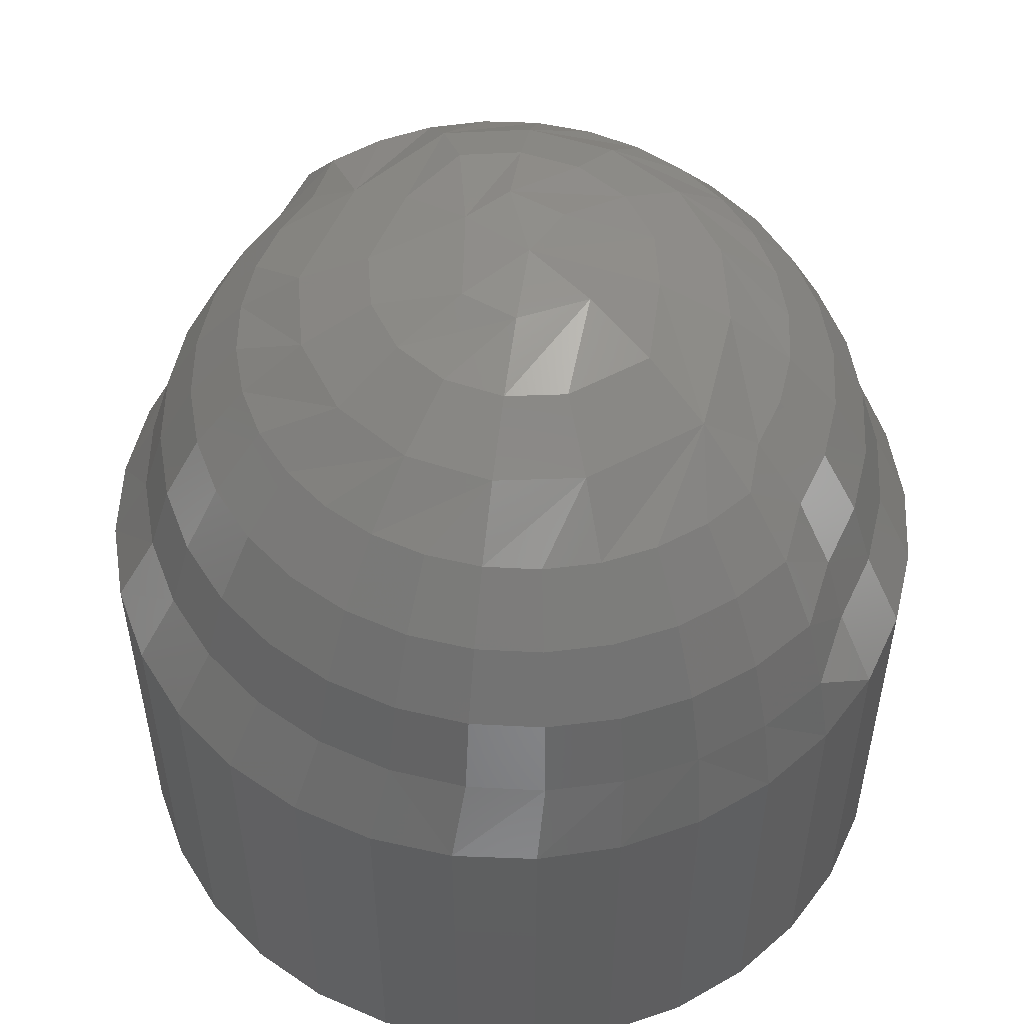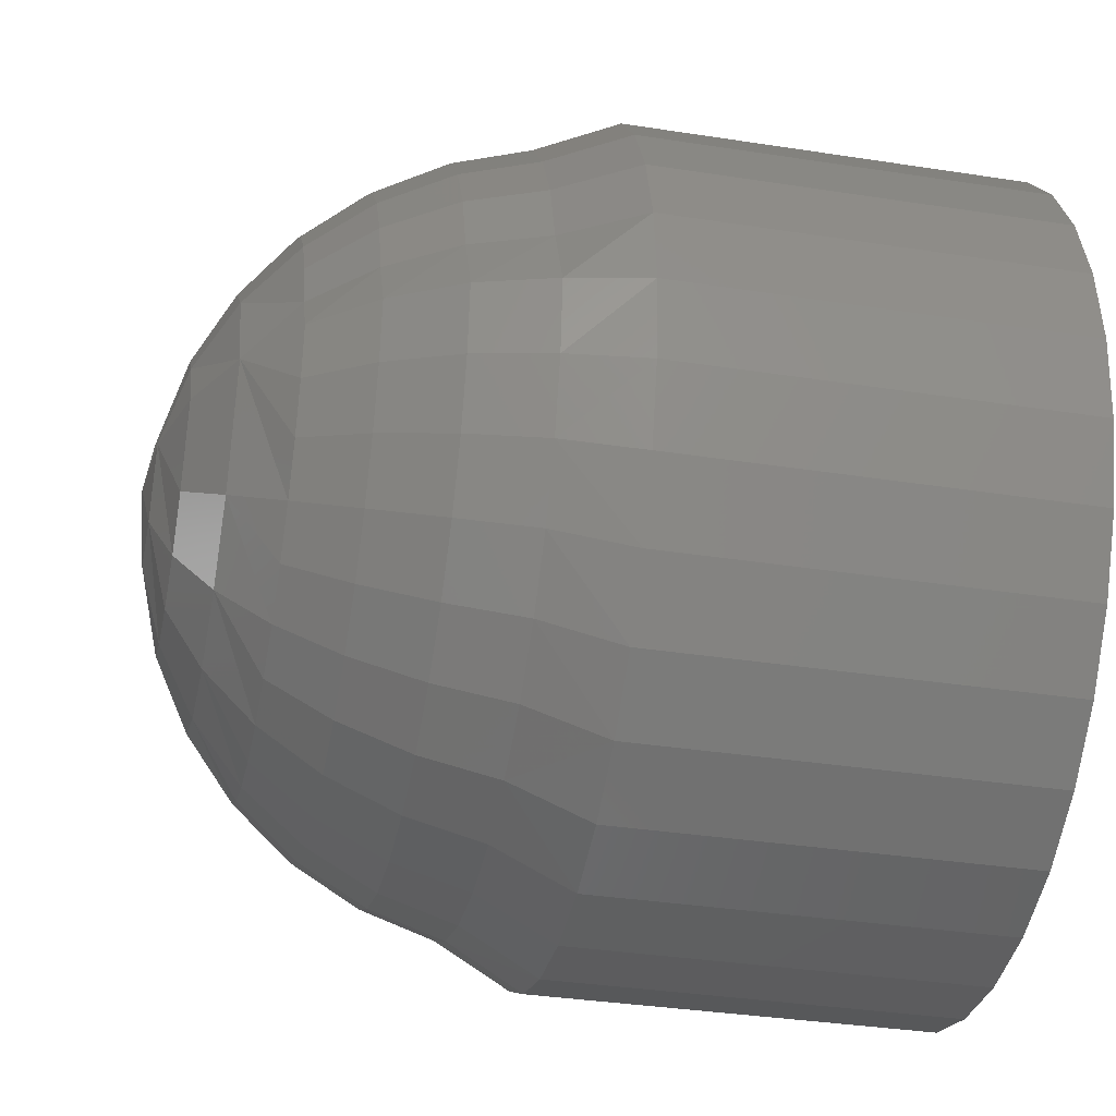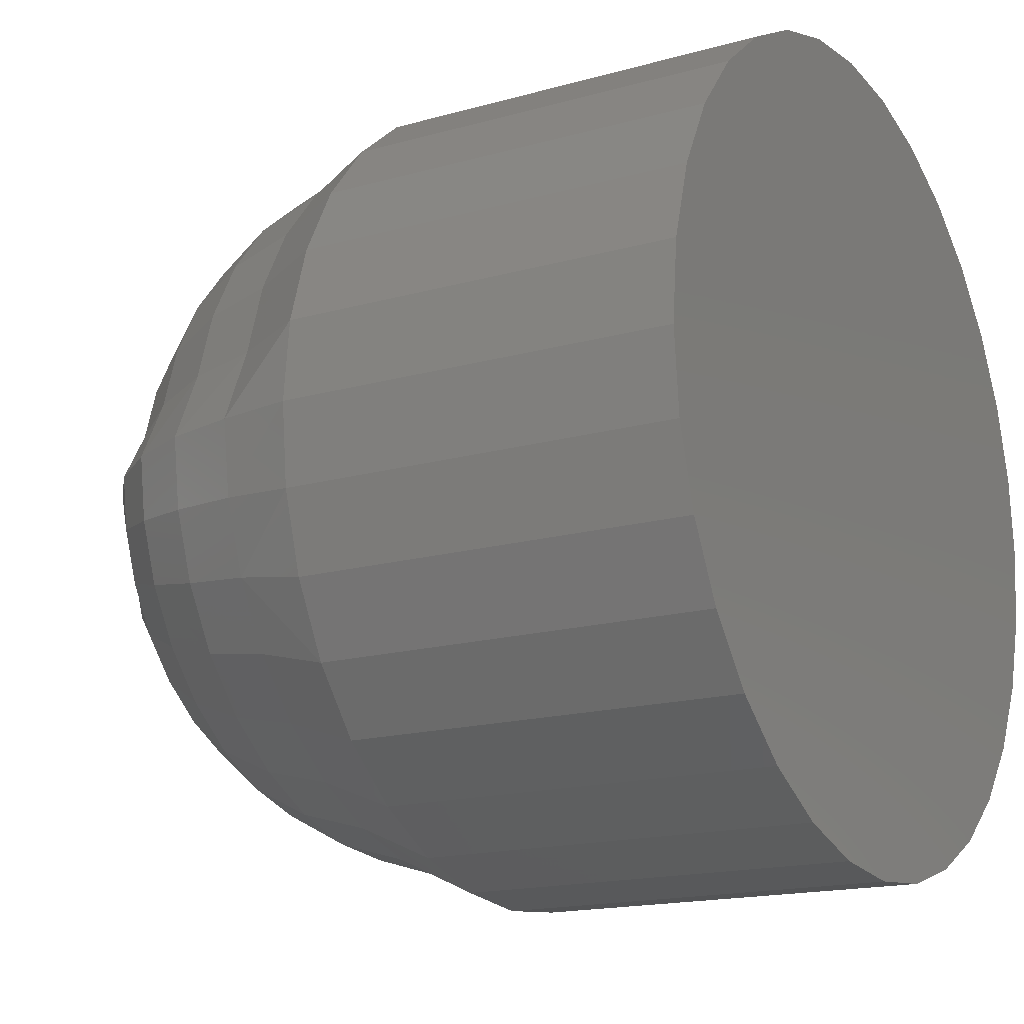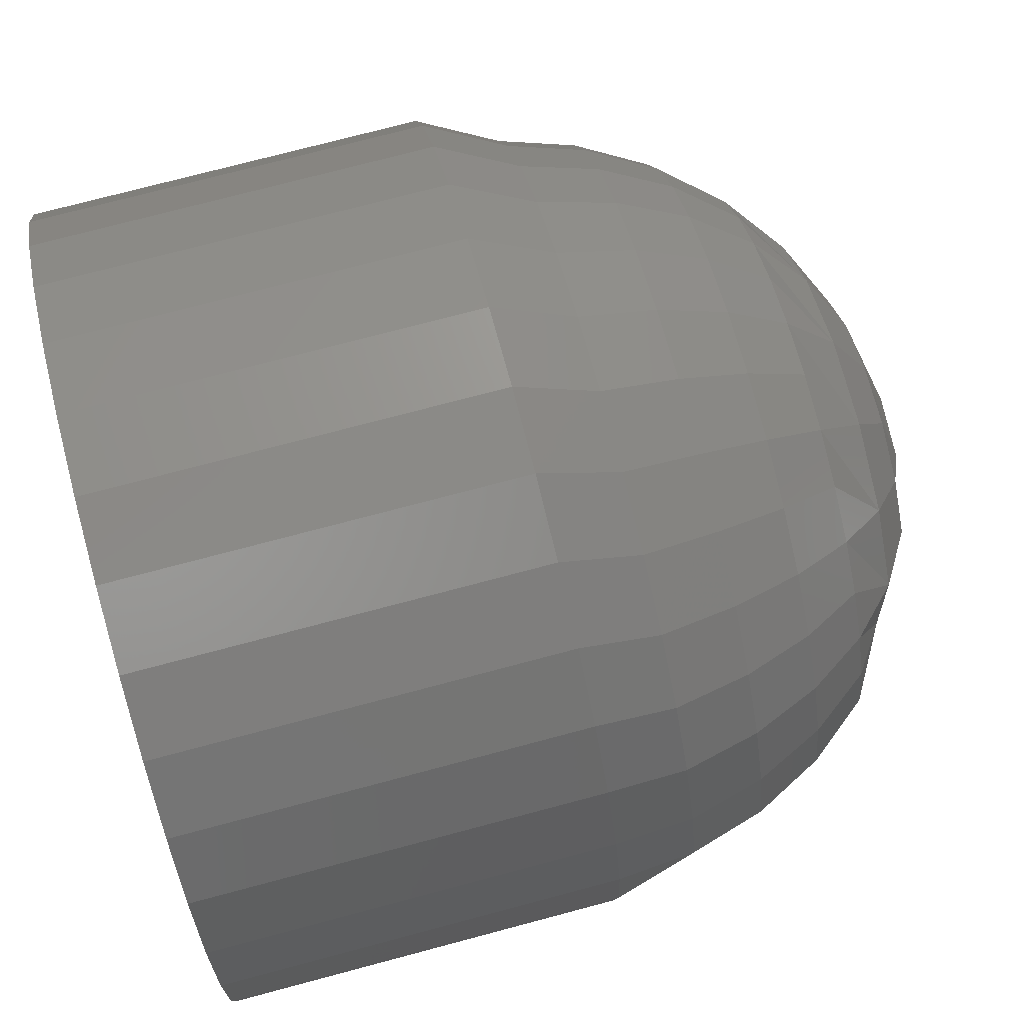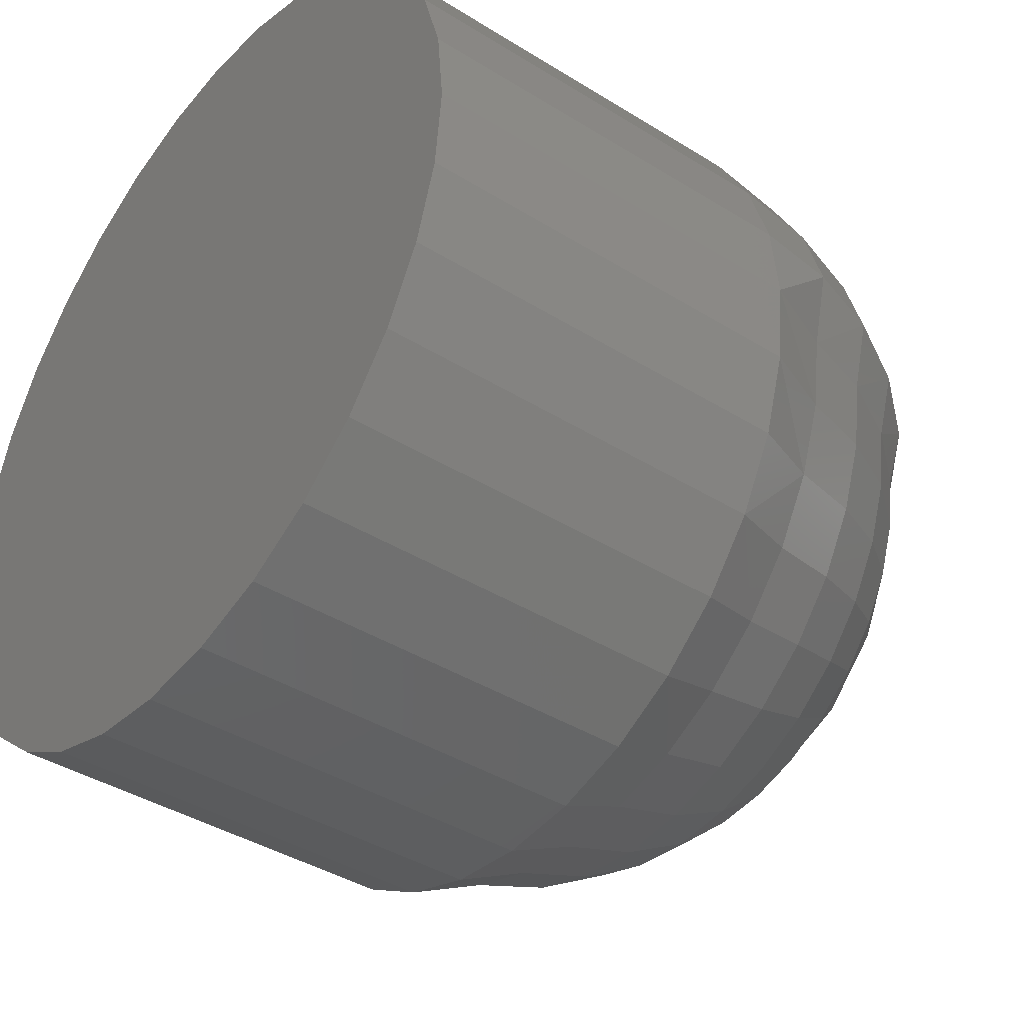
<metadata>
{"format":"stl","ext":"stl","renderer":"f3d","projection":"perspective","resolution":1024,"background":"white","views":[{"elev":53.1,"azim":-138.3,"up":"+Y"},{"elev":-35.4,"azim":-101.6,"up":"+Z"},{"elev":-16.4,"azim":-59.8,"up":"+Z"},{"elev":74.4,"azim":75.1,"up":"+Z"},{"elev":-39.8,"azim":52.3,"up":"+Z"}]}
</metadata>
<code>
# stl→obj: 227 verts, 450 faces
v 0.75 -0.007812 0.0003289
v 0.75 -0.01562 0.0003289
v 0.7498 -0.007812 -0.001259
v 0.7498 -0.01562 -0.001259
v 0.7494 -0.007812 -0.002787
v 0.7494 -0.01562 -0.002787
v 0.7486 -0.007812 -0.004194
v 0.7486 -0.01562 -0.004194
v 0.7476 -0.007812 -0.005428
v 0.7476 -0.01562 -0.005428
v 0.7464 -0.007812 -0.00644
v 0.7464 -0.01562 -0.00644
v 0.745 -0.007812 -0.007193
v 0.745 -0.01562 -0.007193
v 0.7434 -0.007812 -0.007656
v 0.7434 -0.01562 -0.007656
v 0.7419 -0.007812 -0.007812
v 0.7419 -0.01562 -0.007812
v 0.7403 -0.007812 -0.007656
v 0.7403 -0.01562 -0.007656
v 0.7387 -0.007812 -0.007193
v 0.7387 -0.01562 -0.007193
v 0.7373 -0.007812 -0.00644
v 0.7373 -0.01562 -0.00644
v 0.7361 -0.007812 -0.005428
v 0.7361 -0.01562 -0.005428
v 0.7351 -0.007812 -0.004194
v 0.7351 -0.01562 -0.004194
v 0.7343 -0.007812 -0.002787
v 0.7343 -0.01562 -0.002787
v 0.7339 -0.007812 -0.001259
v 0.7339 -0.01562 -0.001259
v 0.7337 -0.007812 0.0003289
v 0.7337 -0.01562 0.0003289
v 0.7339 -0.007812 0.001917
v 0.7339 -0.01562 0.001917
v 0.7343 -0.007812 0.003445
v 0.7343 -0.01562 0.003445
v 0.7351 -0.007812 0.004852
v 0.7351 -0.01562 0.004852
v 0.7361 -0.007812 0.006086
v 0.7361 -0.01562 0.006086
v 0.7373 -0.007812 0.007098
v 0.7373 -0.01562 0.007098
v 0.7387 -0.007812 0.007851
v 0.7387 -0.01562 0.007851
v 0.7403 -0.007812 0.008314
v 0.7403 -0.01562 0.008314
v 0.7419 -0.007812 0.00847
v 0.7419 -0.01562 0.00847
v 0.7434 -0.007812 0.008314
v 0.7434 -0.01562 0.008314
v 0.745 -0.007812 0.007851
v 0.745 -0.01562 0.007851
v 0.7464 -0.007812 0.007098
v 0.7464 -0.01562 0.007098
v 0.7476 -0.007812 0.006086
v 0.7476 -0.01562 0.006086
v 0.7486 -0.007812 0.004852
v 0.7486 -0.01562 0.004852
v 0.7494 -0.007812 0.003445
v 0.7494 -0.01562 0.003445
v 0.7498 -0.007812 0.001917
v 0.7498 -0.01562 0.001917
v 0.7397 -0.0005947 0.00199
v 0.7402 -0.0001501 0.0005594
v 0.7387 -0.0005947 0.0005071
v 0.7374 -0.001317 0.0004589
v 0.7386 -0.001317 0.00274
v 0.7368 -0.002288 0.001407
v 0.7371 -0.002288 0.002443
v 0.7358 -0.003472 0.001596
v 0.7362 -0.003472 0.002815
v 0.7351 -0.004823 0.001737
v 0.7355 -0.004823 0.003091
v 0.7347 -0.006288 0.001824
v 0.7351 -0.006288 0.003261
v 0.7376 -0.002288 0.003398
v 0.7368 -0.003472 0.003938
v 0.7362 -0.004823 0.004339
v 0.7358 -0.006288 0.004586
v 0.7405 -0.0005947 0.002815
v 0.7398 -0.001317 0.003938
v 0.7383 -0.002288 0.004235
v 0.7376 -0.003472 0.004922
v 0.7371 -0.004823 0.005433
v 0.7368 -0.006288 0.005747
v 0.7391 -0.002288 0.004922
v 0.7386 -0.003472 0.00573
v 0.7382 -0.004823 0.00633
v 0.7379 -0.006288 0.0067
v 0.7416 -0.0005947 0.003261
v 0.7419 -0.0001501 0.001824
v 0.7413 -0.001317 0.004586
v 0.7401 -0.002288 0.005433
v 0.7397 -0.003472 0.00633
v 0.7394 -0.004823 0.006997
v 0.7393 -0.006288 0.007408
v 0.743 -0.0001501 0.001596
v 0.7428 -0.0005947 0.003261
v 0.743 -0.001317 0.004586
v 0.7411 -0.002288 0.005747
v 0.7422 -0.002288 0.005853
v 0.7409 -0.003472 0.0067
v 0.7422 -0.003472 0.006825
v 0.7408 -0.004823 0.007408
v 0.7422 -0.004823 0.007547
v 0.7407 -0.006288 0.007844
v 0.7422 -0.006288 0.007991
v 0.7433 -0.002288 0.005747
v 0.7435 -0.003472 0.0067
v 0.7436 -0.004823 0.007408
v 0.7437 -0.006288 0.007844
v 0.7438 -0.0005947 0.002815
v 0.7446 -0.001317 0.003938
v 0.7443 -0.002288 0.005433
v 0.7447 -0.003472 0.00633
v 0.7449 -0.004823 0.006997
v 0.7451 -0.006288 0.007408
v 0.7432 -0.0001501 0.0005616
v 0.7447 -0.0005947 0.00199
v 0.7458 -0.001317 0.00274
v 0.7453 -0.002288 0.004922
v 0.7461 -0.002288 0.004235
v 0.7458 -0.003472 0.00573
v 0.7468 -0.003472 0.004922
v 0.7462 -0.004823 0.00633
v 0.7473 -0.004823 0.005433
v 0.7464 -0.006288 0.0067
v 0.7476 -0.006288 0.005747
v 0.7468 -0.002288 0.003398
v 0.7476 -0.003472 0.003938
v 0.7482 -0.004823 0.004339
v 0.7486 -0.006288 0.004586
v 0.7447 -0.0005947 0.0005113
v 0.746 -0.001317 0.000465
v 0.7473 -0.002288 0.002443
v 0.7482 -0.003472 0.002815
v 0.7489 -0.004823 0.003091
v 0.7493 -0.006288 0.003261
v 0.7417 5.031e-17 0.0006138
v 0.7497 -0.006288 0.001824
v 0.7494 -0.006288 0.0003512
v 0.7493 -0.004823 0.001737
v 0.7489 -0.004823 0.0003664
v 0.7486 -0.003472 0.001596
v 0.7482 -0.003472 0.0003912
v 0.7476 -0.002288 0.001407
v 0.7472 -0.002288 0.0004245
v 0.734 -0.006288 0.0003404
v 0.7345 -0.004823 0.0003562
v 0.7352 -0.003472 0.000382
v 0.7362 -0.002288 0.0004167
v 0.7492 -0.006288 -0.001105
v 0.7471 -0.002288 -0.0006255
v 0.748 -0.003472 -0.0008434
v 0.7487 -0.004823 -0.001005
v 0.7441 -0.0005947 -0.001099
v 0.7453 -0.001317 -0.001873
v 0.7467 -0.002288 -0.00163
v 0.7476 -0.003472 -0.002024
v 0.7483 -0.004823 -0.002318
v 0.7487 -0.006288 -0.002498
v 0.742 -0.0001501 -0.0008821
v 0.7433 -0.0005947 -0.001892
v 0.7441 -0.001317 -0.003025
v 0.7462 -0.002288 -0.002552
v 0.7455 -0.002288 -0.003357
v 0.747 -0.003472 -0.003109
v 0.7462 -0.003472 -0.004056
v 0.7476 -0.004823 -0.003522
v 0.7467 -0.004823 -0.004575
v 0.748 -0.006288 -0.003777
v 0.747 -0.006288 -0.004894
v 0.7447 -0.002288 -0.004017
v 0.7452 -0.003472 -0.004832
v 0.7456 -0.004823 -0.005437
v 0.7459 -0.006288 -0.00581
v 0.7423 -0.0005947 -0.002321
v 0.7425 -0.001317 -0.003646
v 0.7438 -0.002288 -0.004507
v 0.7441 -0.003472 -0.005407
v 0.7444 -0.004823 -0.006077
v 0.7446 -0.006288 -0.006489
v 0.7409 -0.0001501 -0.000665
v 0.7411 -0.0005947 -0.002321
v 0.7409 -0.001317 -0.003647
v 0.7428 -0.002288 -0.004808
v 0.7417 -0.002288 -0.00491
v 0.7429 -0.003472 -0.005762
v 0.7417 -0.003472 -0.005882
v 0.7431 -0.004823 -0.00647
v 0.7417 -0.004823 -0.006604
v 0.7432 -0.006288 -0.006907
v 0.7417 -0.006288 -0.007049
v 0.7406 -0.002288 -0.00481
v 0.7405 -0.003472 -0.005764
v 0.7403 -0.004823 -0.006472
v 0.7402 -0.006288 -0.006909
v 0.7401 -0.0005947 -0.001895
v 0.7393 -0.001317 -0.003028
v 0.7396 -0.002288 -0.00451
v 0.7393 -0.003472 -0.005411
v 0.739 -0.004823 -0.00608
v 0.7388 -0.006288 -0.006493
v 0.7392 -0.0005947 -0.001103
v 0.7381 -0.001317 -0.001878
v 0.7387 -0.002288 -0.004021
v 0.7379 -0.002288 -0.003363
v 0.7382 -0.003472 -0.004837
v 0.7372 -0.003472 -0.004062
v 0.7378 -0.004823 -0.005442
v 0.7367 -0.004823 -0.004582
v 0.7375 -0.006288 -0.005815
v 0.7364 -0.006288 -0.004902
v 0.7372 -0.002288 -0.002558
v 0.7364 -0.003472 -0.003116
v 0.7358 -0.004823 -0.003531
v 0.7354 -0.006288 -0.003786
v 0.7366 -0.002288 -0.001637
v 0.7358 -0.003472 -0.002033
v 0.7351 -0.004823 -0.002327
v 0.7347 -0.006288 -0.002508
v 0.7342 -0.006288 -0.001116
v 0.7347 -0.004823 -0.001015
v 0.7354 -0.003472 -0.0008524
v 0.7363 -0.002288 -0.0006331
f 1 2 3
f 3 2 4
f 3 4 5
f 5 4 6
f 5 6 7
f 7 6 8
f 7 8 9
f 9 8 10
f 9 10 11
f 11 10 12
f 11 12 13
f 13 12 14
f 13 14 15
f 15 14 16
f 15 16 17
f 17 16 18
f 17 18 19
f 19 18 20
f 19 20 21
f 21 20 22
f 21 22 23
f 23 22 24
f 23 24 25
f 25 24 26
f 25 26 27
f 27 26 28
f 27 28 29
f 29 28 30
f 29 30 31
f 31 30 32
f 31 32 33
f 33 32 34
f 33 34 35
f 35 34 36
f 35 36 37
f 37 36 38
f 37 38 39
f 39 38 40
f 39 40 41
f 41 40 42
f 41 42 43
f 43 42 44
f 43 44 45
f 45 44 46
f 45 46 47
f 47 46 48
f 47 48 49
f 49 48 50
f 49 50 51
f 51 50 52
f 51 52 53
f 53 52 54
f 53 54 55
f 55 54 56
f 55 56 57
f 57 56 58
f 57 58 59
f 59 58 60
f 59 60 61
f 61 60 62
f 61 62 63
f 63 62 64
f 63 64 1
f 1 64 2
f 65 66 67
f 67 68 65
f 65 68 69
f 68 70 69
f 69 70 71
f 70 72 71
f 71 72 73
f 72 74 73
f 73 74 75
f 74 76 75
f 75 76 77
f 76 35 77
f 77 35 37
f 78 69 71
f 71 73 78
f 78 73 79
f 73 75 79
f 79 75 80
f 75 77 80
f 80 77 81
f 77 37 81
f 81 37 39
f 65 69 82
f 82 69 83
f 69 78 83
f 83 78 84
f 78 79 84
f 84 79 85
f 79 80 85
f 85 80 86
f 80 81 86
f 86 81 87
f 81 39 87
f 87 39 41
f 88 83 84
f 84 85 88
f 88 85 89
f 85 86 89
f 89 86 90
f 86 87 90
f 90 87 91
f 87 41 91
f 91 41 43
f 92 93 82
f 82 83 92
f 92 83 94
f 83 88 94
f 94 88 95
f 88 89 95
f 95 89 96
f 89 90 96
f 96 90 97
f 90 91 97
f 97 91 98
f 91 43 98
f 98 43 45
f 93 92 99
f 99 92 100
f 92 94 100
f 100 94 101
f 94 102 101
f 101 102 103
f 102 104 103
f 103 104 105
f 104 106 105
f 105 106 107
f 106 108 107
f 107 108 109
f 108 47 109
f 109 47 49
f 110 101 103
f 103 105 110
f 110 105 111
f 105 107 111
f 111 107 112
f 107 109 112
f 112 109 113
f 109 49 113
f 113 49 51
f 114 99 100
f 100 101 114
f 114 101 115
f 101 110 115
f 115 110 116
f 110 111 116
f 116 111 117
f 111 112 117
f 117 112 118
f 112 113 118
f 118 113 119
f 113 51 119
f 119 51 53
f 99 114 120
f 120 114 121
f 114 115 121
f 121 115 122
f 115 123 122
f 122 123 124
f 123 125 124
f 124 125 126
f 125 127 126
f 126 127 128
f 127 129 128
f 128 129 130
f 129 55 130
f 130 55 57
f 131 122 124
f 124 126 131
f 131 126 132
f 126 128 132
f 132 128 133
f 128 130 133
f 133 130 134
f 130 57 134
f 134 57 59
f 135 120 121
f 121 122 135
f 135 122 136
f 122 131 136
f 136 131 137
f 131 132 137
f 137 132 138
f 132 133 138
f 138 133 139
f 133 134 139
f 139 134 140
f 134 59 140
f 140 59 61
f 141 66 65
f 141 65 82
f 141 82 93
f 141 93 99
f 141 99 120
f 63 1 142
f 142 1 143
f 142 143 144
f 144 143 145
f 144 145 146
f 146 145 147
f 146 147 148
f 148 147 149
f 148 149 136
f 33 35 150
f 150 35 76
f 150 76 151
f 151 76 74
f 151 74 152
f 152 74 72
f 152 72 153
f 153 72 70
f 153 70 68
f 45 47 98
f 98 47 108
f 98 108 97
f 97 108 106
f 97 106 96
f 96 106 104
f 96 104 95
f 95 104 102
f 95 102 94
f 53 55 119
f 119 55 129
f 119 129 118
f 118 129 127
f 118 127 117
f 117 127 125
f 117 125 116
f 116 125 123
f 116 123 115
f 61 63 140
f 140 63 142
f 140 142 139
f 139 142 144
f 139 144 138
f 138 144 146
f 138 146 137
f 137 146 148
f 137 148 136
f 1 154 143
f 1 3 154
f 155 136 149
f 149 147 155
f 155 147 156
f 147 145 156
f 156 145 157
f 145 143 157
f 157 143 154
f 158 120 135
f 135 136 158
f 158 136 159
f 136 155 159
f 159 155 160
f 155 156 160
f 160 156 161
f 156 157 161
f 161 157 162
f 157 154 162
f 162 154 163
f 154 3 163
f 163 3 5
f 120 158 164
f 164 158 165
f 158 159 165
f 165 159 166
f 159 167 166
f 166 167 168
f 167 169 168
f 168 169 170
f 169 171 170
f 170 171 172
f 171 173 172
f 172 173 174
f 173 7 174
f 174 7 9
f 175 166 168
f 168 170 175
f 175 170 176
f 170 172 176
f 176 172 177
f 172 174 177
f 177 174 178
f 174 9 178
f 178 9 11
f 179 164 165
f 165 166 179
f 179 166 180
f 166 175 180
f 180 175 181
f 175 176 181
f 181 176 182
f 176 177 182
f 182 177 183
f 177 178 183
f 183 178 184
f 178 11 184
f 184 11 13
f 164 179 185
f 185 179 186
f 179 180 186
f 186 180 187
f 180 188 187
f 187 188 189
f 188 190 189
f 189 190 191
f 190 192 191
f 191 192 193
f 192 194 193
f 193 194 195
f 194 15 195
f 195 15 17
f 196 187 189
f 189 191 196
f 196 191 197
f 191 193 197
f 197 193 198
f 193 195 198
f 198 195 199
f 195 17 199
f 199 17 19
f 200 185 186
f 186 187 200
f 200 187 201
f 187 196 201
f 201 196 202
f 196 197 202
f 202 197 203
f 197 198 203
f 203 198 204
f 198 199 204
f 204 199 205
f 199 19 205
f 205 19 21
f 185 200 66
f 66 200 206
f 200 201 206
f 206 201 207
f 201 208 207
f 207 208 209
f 208 210 209
f 209 210 211
f 210 212 211
f 211 212 213
f 212 214 213
f 213 214 215
f 214 23 215
f 215 23 25
f 216 207 209
f 209 211 216
f 216 211 217
f 211 213 217
f 217 213 218
f 213 215 218
f 218 215 219
f 215 25 219
f 219 25 27
f 67 66 206
f 206 207 67
f 67 207 68
f 207 216 68
f 68 216 220
f 216 217 220
f 220 217 221
f 217 218 221
f 221 218 222
f 218 219 222
f 222 219 223
f 219 27 223
f 223 27 29
f 141 120 164
f 141 164 185
f 141 185 66
f 31 33 224
f 224 33 150
f 224 150 225
f 225 150 151
f 225 151 226
f 226 151 152
f 226 152 227
f 227 152 153
f 227 153 68
f 5 7 163
f 163 7 173
f 163 173 162
f 162 173 171
f 162 171 161
f 161 171 169
f 161 169 160
f 160 169 167
f 160 167 159
f 13 15 184
f 184 15 194
f 184 194 183
f 183 194 192
f 183 192 182
f 182 192 190
f 182 190 181
f 181 190 188
f 181 188 180
f 21 23 205
f 205 23 214
f 205 214 204
f 204 214 212
f 204 212 203
f 203 212 210
f 203 210 202
f 202 210 208
f 202 208 201
f 29 31 223
f 223 31 224
f 223 224 222
f 222 224 225
f 222 225 221
f 221 225 226
f 221 226 220
f 220 226 227
f 220 227 68
f 40 38 60
f 60 38 62
f 38 36 62
f 62 36 64
f 2 32 4
f 32 30 4
f 4 30 6
f 30 28 6
f 6 28 8
f 28 26 8
f 8 26 10
f 26 24 10
f 10 24 22
f 34 32 2
f 34 2 64
f 34 64 36
f 12 10 22
f 12 22 20
f 12 20 18
f 12 18 16
f 12 16 14
f 58 56 54
f 58 54 52
f 58 52 50
f 58 50 48
f 58 48 46
f 58 46 44
f 58 44 42
f 58 42 40
f 58 40 60

</code>
